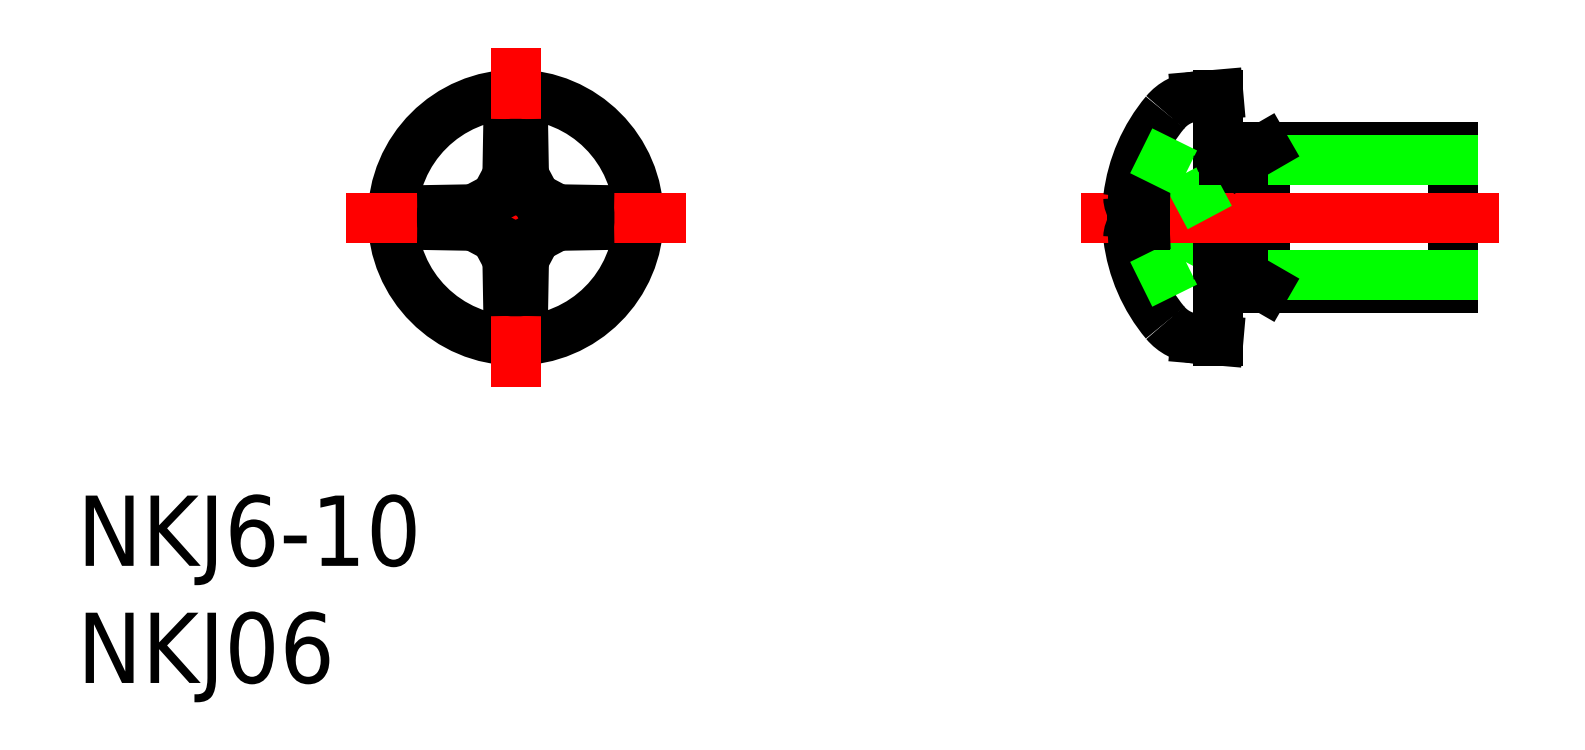
<metadata>
{"format":"dxf","ext":"dxf","renderer":"ezdxf+matplotlib","layout":"modelspace","background":"white","min_lineweight":24,"dpi":150}
</metadata>
<code>
0
SECTION
2
ENTITIES
0
LINE
8
0
10
-0.3538
20
-1.789
30
0
11
-0.8521
21
-0.8521
31
0
0
LINE
8
0
10
0.3538
20
-1.789
30
0
11
0.8521
21
-0.8521
31
0
0
CIRCLE
8
0
10
0
20
0
30
0
40
5.25
0
LINE
8
CENTER
10
0
20
-7.25
30
0
11
0
21
7.25
31
0
0
ARC
8
0
10
0
20
0
30
0
40
3.15
50
264
51
276
0
LINE
8
0
10
-0.3538
20
-1.789
30
0
11
-0.3303
21
-3.133
31
0
0
LINE
8
0
10
0.3538
20
-1.789
30
0
11
0.3303
21
-3.133
31
0
0
LINE
8
0
10
-0.3538
20
1.789
30
0
11
-0.8521
21
0.8521
31
0
0
LINE
8
CENTER
10
7.25
20
0
30
0
11
-7.25
21
0
31
0
0
ARC
8
0
10
0
20
0
30
0
40
3.15
50
174
51
186
0
LINE
8
0
10
-1.789
20
0.3538
30
0
11
-0.8521
21
0.8521
31
0
0
LINE
8
0
10
-1.789
20
-0.3538
30
0
11
-0.8521
21
-0.8521
31
0
0
LINE
8
0
10
-1.789
20
0.3538
30
0
11
-3.133
21
0.3303
31
0
0
LINE
8
0
10
-1.789
20
-0.3538
30
0
11
-3.133
21
-0.3303
31
0
0
ARC
8
0
10
0
20
0
30
0
40
3.15
50
354
51
6.019
0
ARC
8
0
10
0
20
0
30
0
40
3.15
50
83.98
51
96.02
0
LINE
8
0
10
1.789
20
-0.3538
30
0
11
0.8521
21
-0.8521
31
0
0
LINE
8
0
10
1.789
20
0.3538
30
0
11
0.8521
21
0.8521
31
0
0
LINE
8
0
10
1.789
20
-0.3538
30
0
11
3.133
21
-0.3303
31
0
0
LINE
8
0
10
1.789
20
0.3538
30
0
11
3.133
21
0.3303
31
0
0
LINE
8
0
10
-0.3538
20
1.789
30
0
11
-0.3303
21
3.133
31
0
0
LINE
8
0
10
0.3538
20
1.789
30
0
11
0.3303
21
3.133
31
0
0
LINE
8
0
10
0.3538
20
1.789
30
0
11
0.8521
21
0.8521
31
0
0
LINE
8
0
10
40
20
-3
30
0
11
40
21
3
31
0
0
ARC
8
0
10
33.1
20
-9e-16
30
0
40
7
50
187
51
219.9
0
LINE
8
0
10
31.06
20
-2.458
30
0
11
31.06
21
2.458
31
0
0
LINE
8
0
10
28.62
20
1.905
30
0
11
28.62
21
-1.905
31
0
0
LINE
8
0
10
29.63
20
0
30
0
11
28.62
21
-1.905
31
0
0
LINE
8
0
10
32
20
-3
30
0
11
32
21
3
31
0
0
LINE
8
0
10
30
20
-5.25
30
0
11
30
21
5.25
31
0
0
ARC
8
0
10
29.19
20
-3.272
30
0
40
1.9
50
219.9
51
265
0
LINE
8
0
10
26.71
20
-2.85
30
0
11
28.62
21
-1.905
31
0
0
LINE
8
0
10
32
20
-3
30
0
11
40
21
-3
31
0
0
LINE
8
0
10
31.06
20
-2.458
30
0
11
40
21
-2.458
31
0
0
LINE
8
0
10
29.02
20
-5.164
30
0
11
30
21
-5.25
31
0
0
ARC
8
0
10
30.25
20
-2.708
30
0
40
0.25
50
90
51
180
0
LINE
8
0
10
32
20
-3
30
0
11
31.06
21
-2.458
31
0
0
LINE
8
0
10
30.25
20
-2.458
30
0
11
31.06
21
-2.458
31
0
0
LINE
8
CENTER
10
42
20
0
30
0
11
24.15
21
0
31
0
0
ARC
8
0
10
29.19
20
3.272
30
0
40
1.9
50
95
51
140.1
0
LINE
8
0
10
29.63
20
0
30
0
11
28.62
21
1.905
31
0
0
ARC
8
0
10
33.1
20
-9e-16
30
0
40
7
50
140.1
51
173
0
LINE
8
0
10
26.85
20
-0.3303
30
0
11
26.33
21
-0.3538
31
0
0
ARC
8
0
10
27
20
-0.8766
30
0
40
0.8462
50
141.8
51
178.3
0
ARC
8
0
10
27
20
0.8766
30
0
40
0.8462
50
181.7
51
218.2
0
LINE
8
0
10
26.85
20
0.3303
30
0
11
26.33
21
0.3538
31
0
0
LINE
8
0
10
26.85
20
0.3303
30
0
11
26.85
21
-0.3303
31
0
0
LINE
8
0
10
26.71
20
2.85
30
0
11
28.62
21
1.905
31
0
0
LINE
8
0
10
32
20
3
30
0
11
40
21
3
31
0
0
LINE
8
0
10
31.06
20
2.458
30
0
11
40
21
2.458
31
0
0
LINE
8
0
10
32
20
3
30
0
11
31.06
21
2.458
31
0
0
ARC
8
0
10
30.25
20
2.708
30
0
40
0.25
50
180
51
270
0
LINE
8
0
10
30.25
20
2.458
30
0
11
31.06
21
2.458
31
0
0
LINE
8
0
10
29.02
20
5.164
30
0
11
30
21
5.25
31
0
0
TEXT
8
0
10
-18.72
20
-14.87
30
0
40
3
1
NKJ6-10
0
TEXT
8
0
10
-18.72
20
-19.87
30
0
40
3
1
NKJ06
0
ENDSEC
0
EOF

</code>
